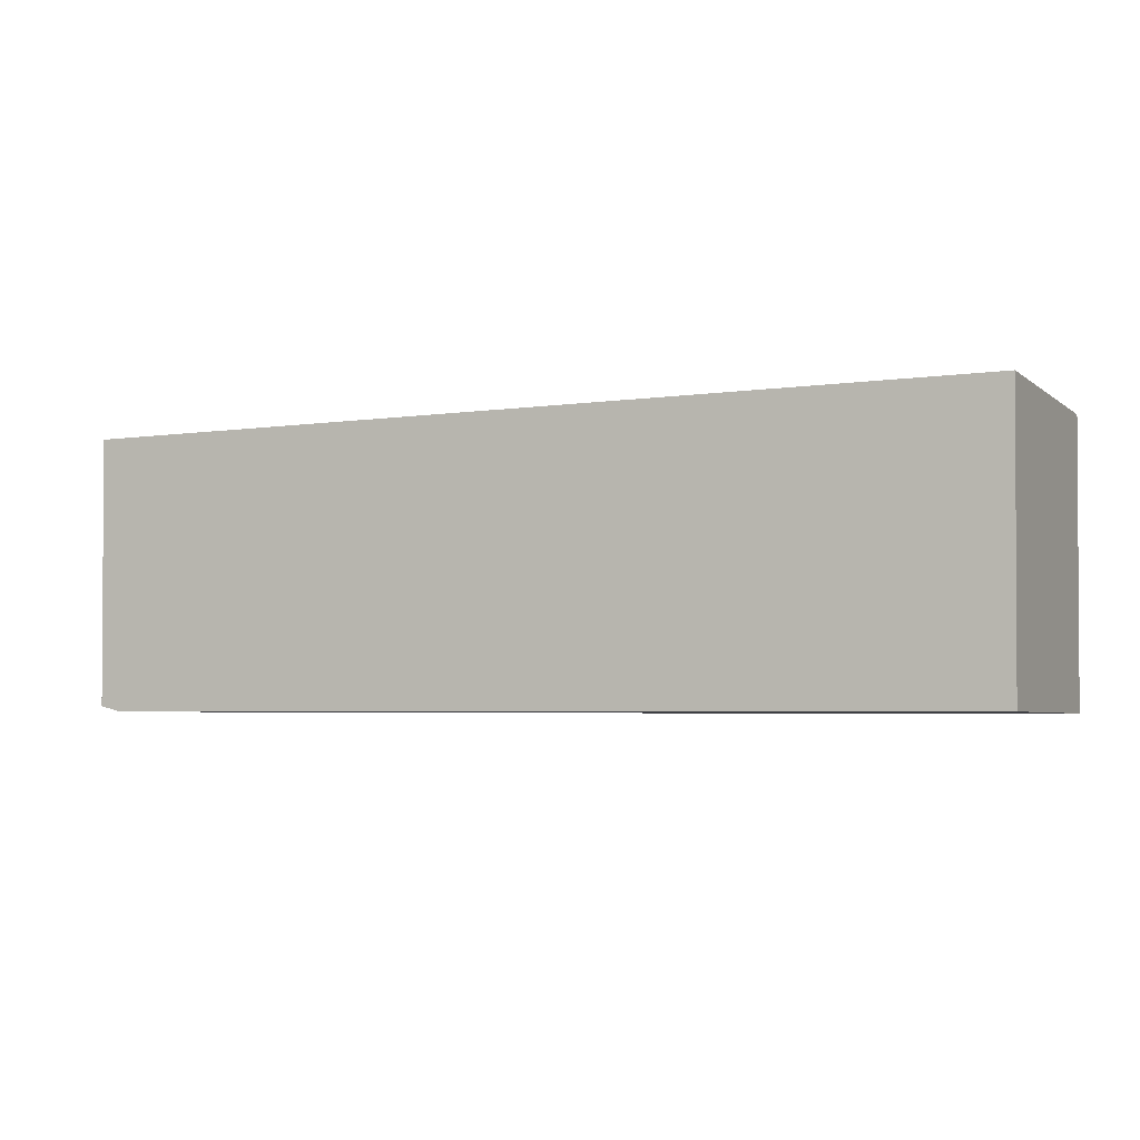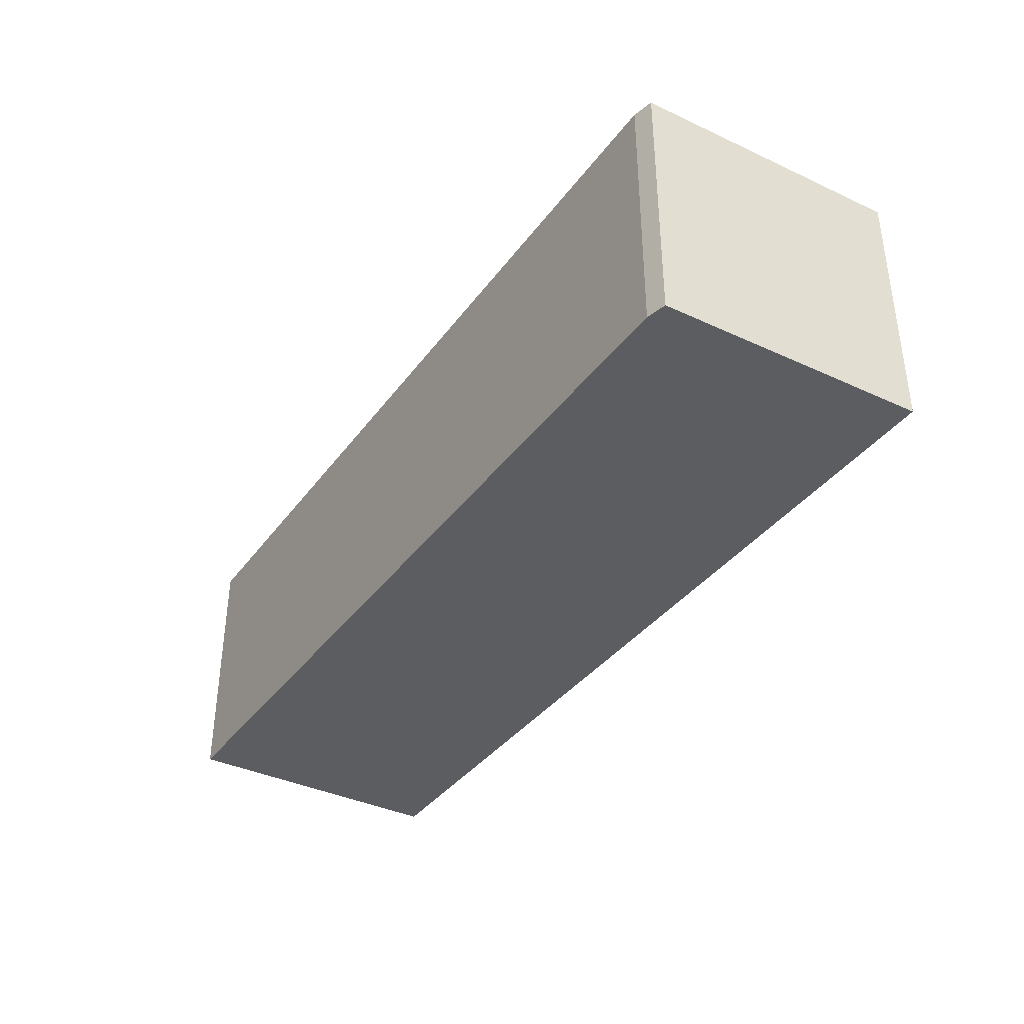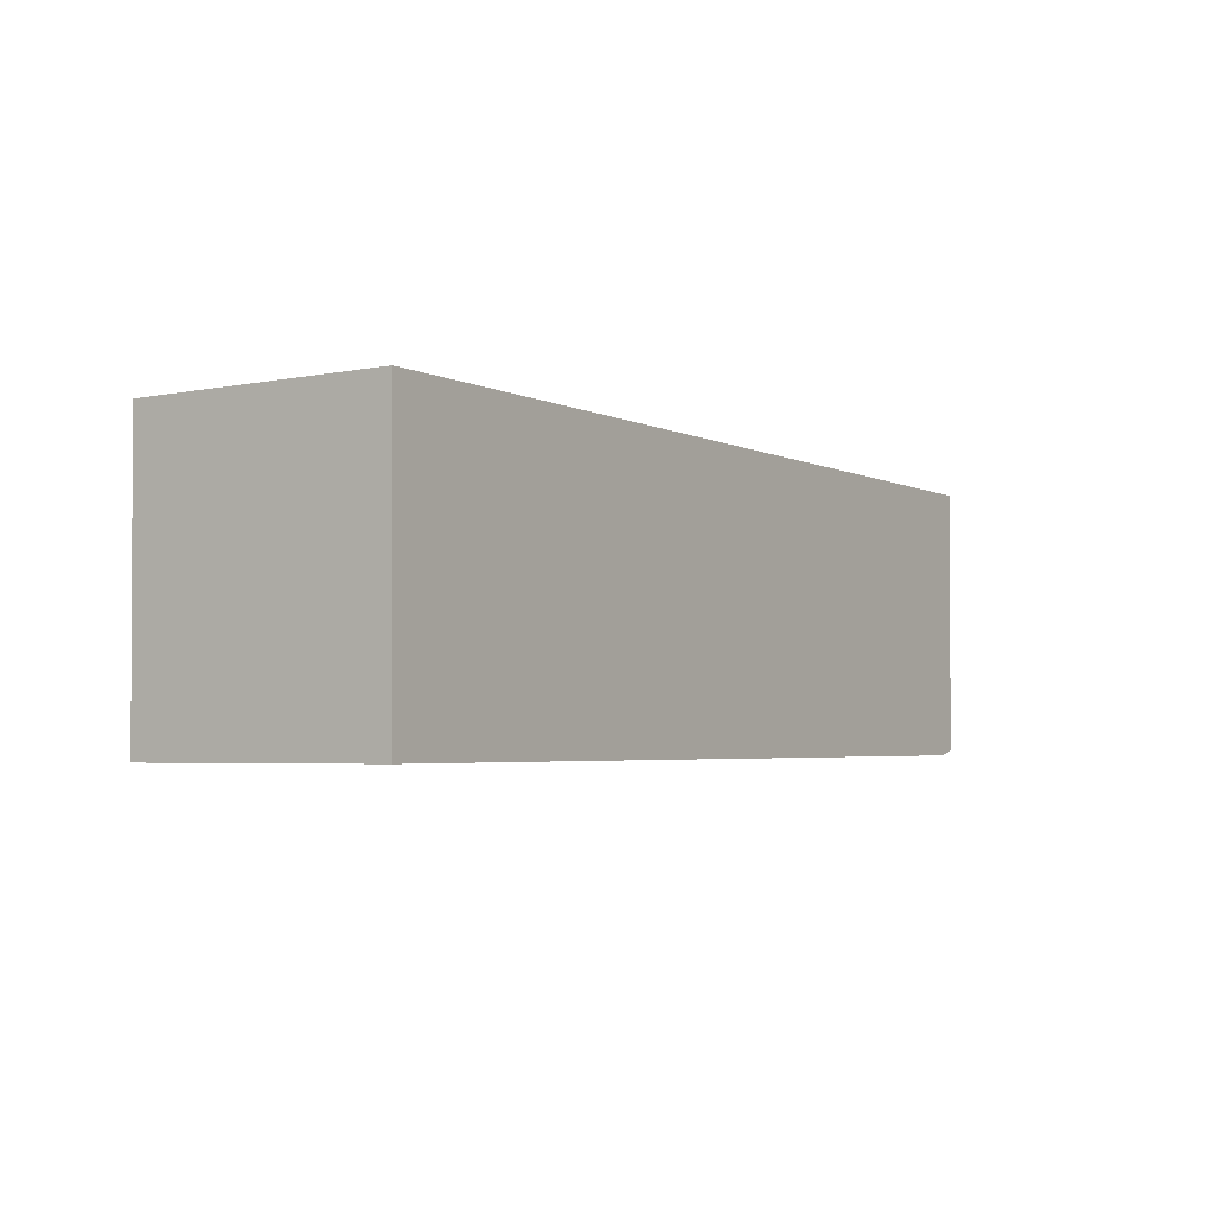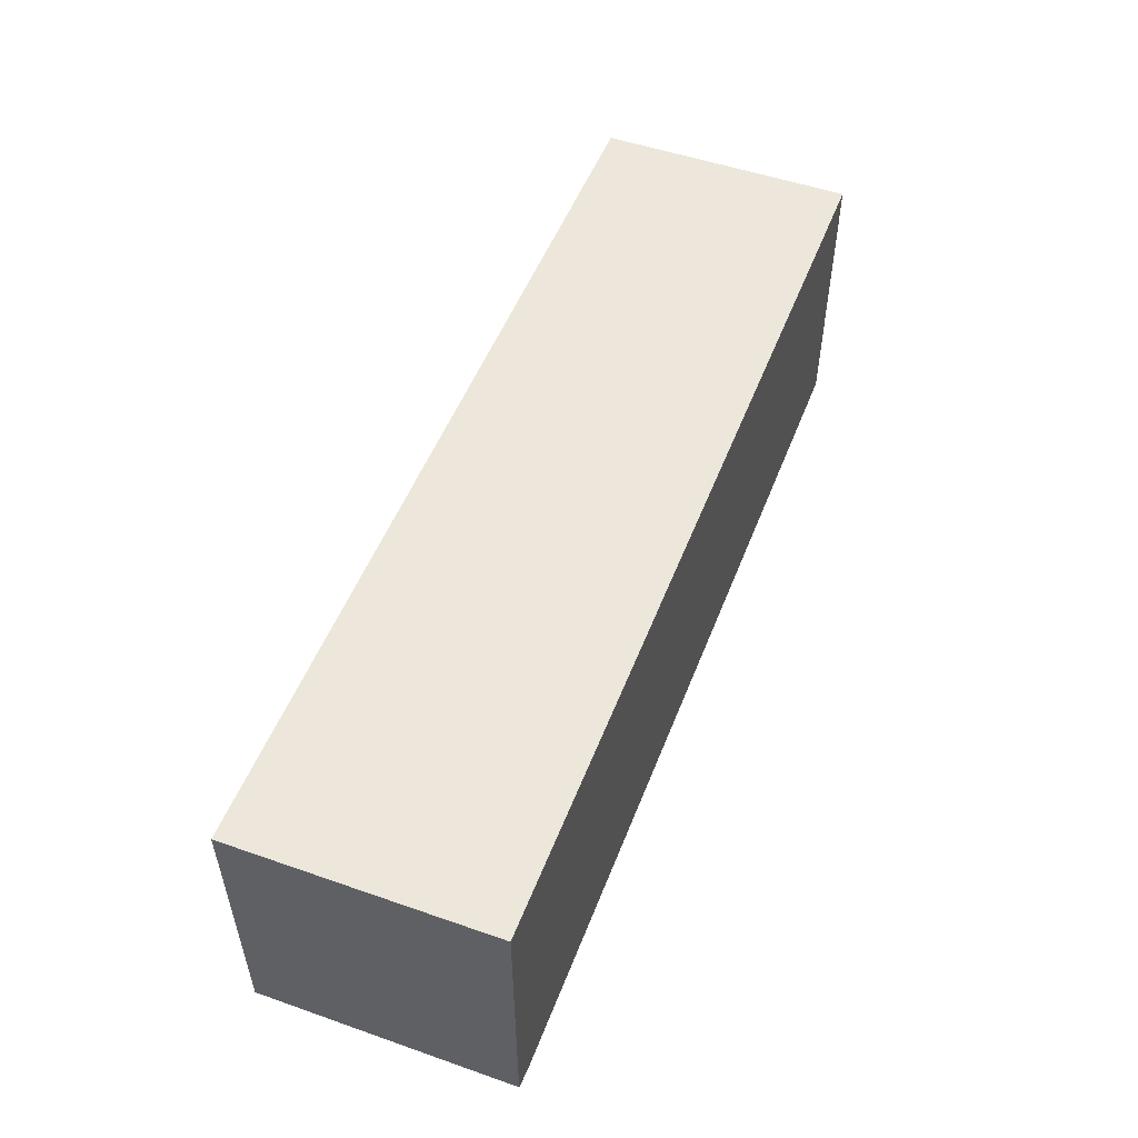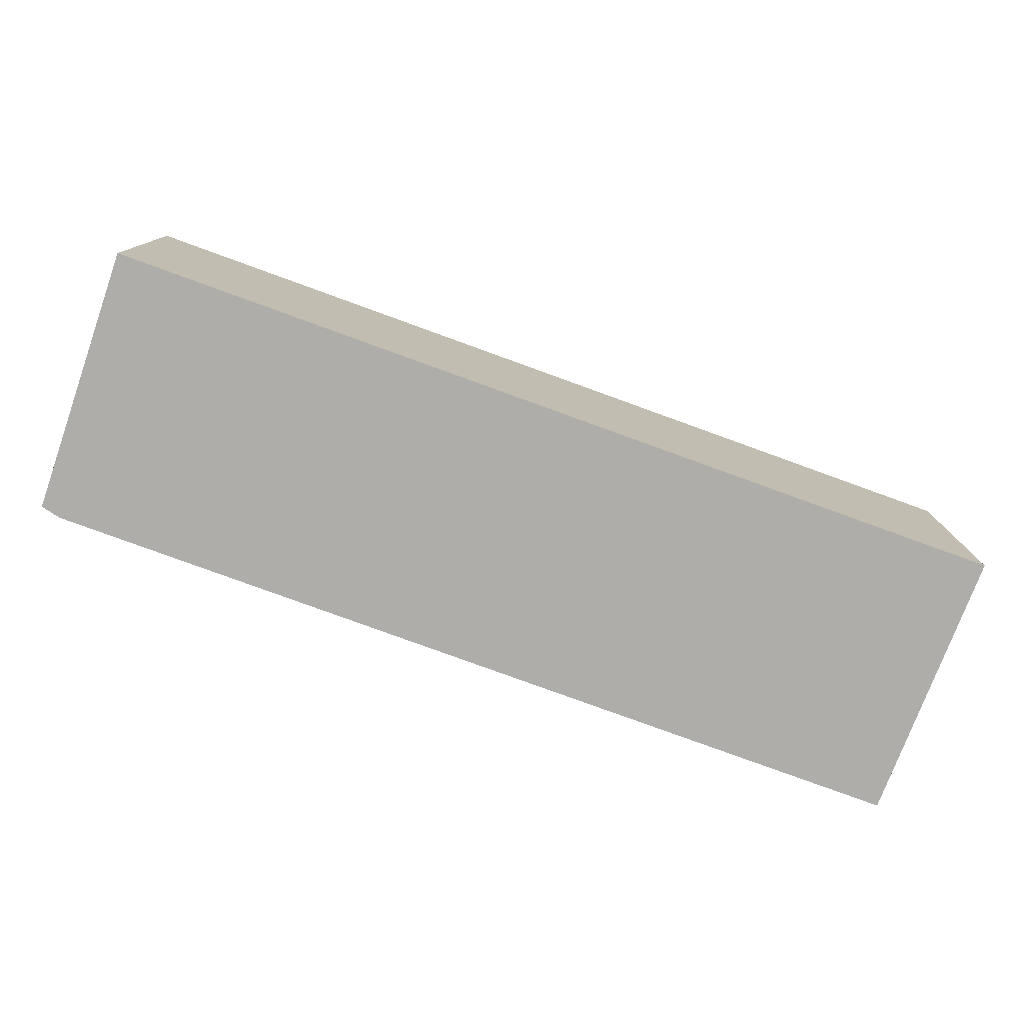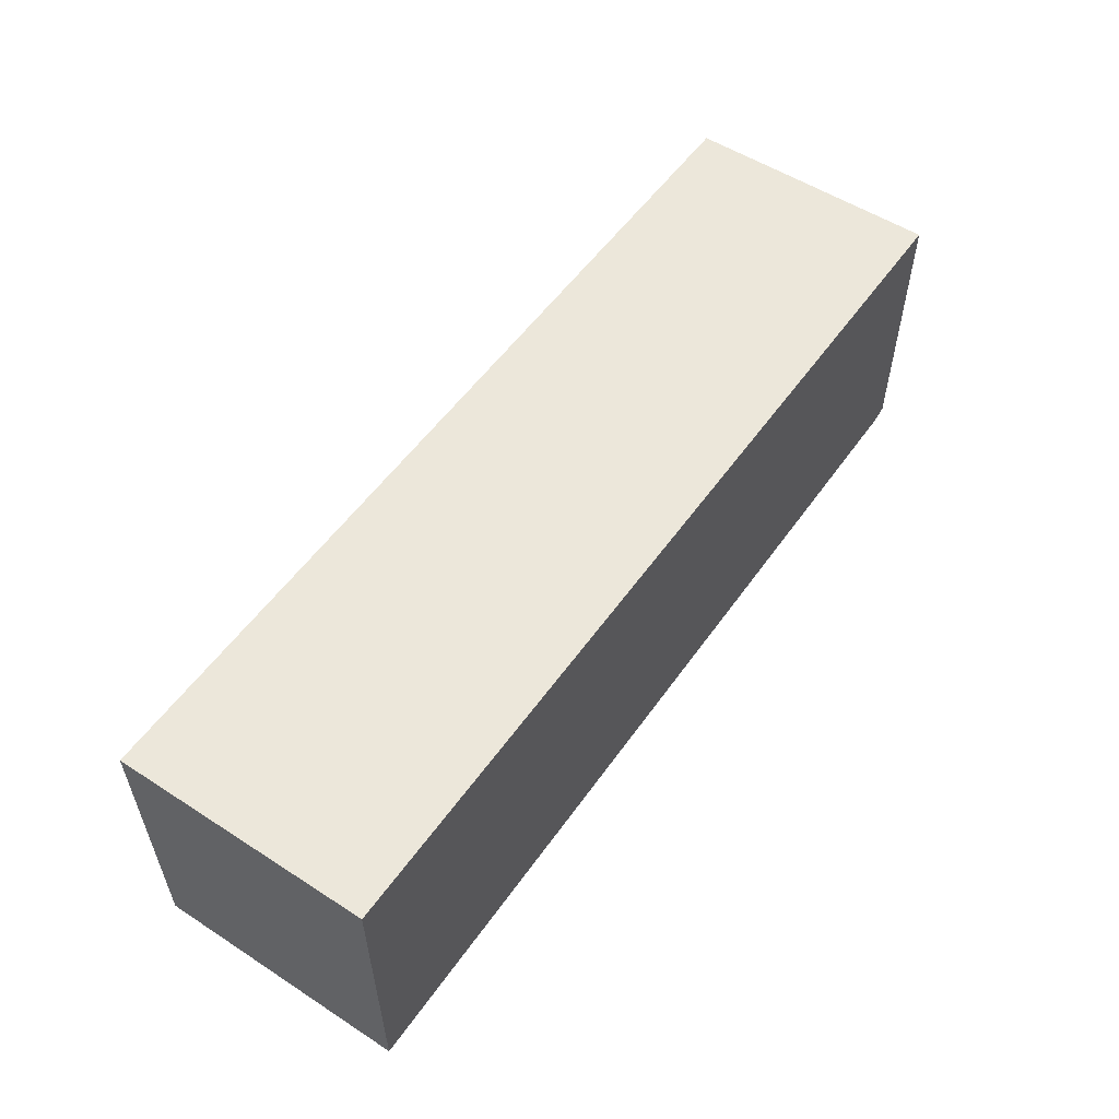
<metadata>
{"format":"obj","ext":"obj","renderer":"f3d","projection":"perspective","resolution":1024,"background":"white","views":[{"elev":-4.5,"azim":-154.7,"up":"+Y"},{"elev":-36.8,"azim":58.5,"up":"+Z"},{"elev":-3.8,"azim":-56.3,"up":"+Y"},{"elev":51.2,"azim":110.8,"up":"+Y"},{"elev":-77.4,"azim":160.0,"up":"+Z"},{"elev":54.0,"azim":-55.5,"up":"+Y"}]}
</metadata>
<code>
v 0.3531 -0.2184 0.004942
v 0.3685 -0.2147 -0.192
v 0.3712 -0.006969 0.004942
v -0.3409 -0.006969 0.004942
v -0.3385 -0.2211 -0.192
v 0.25 -0.006969 -0.192
v 0.3685 -0.2147 0.004942
v 0.3531 -0.2184 -0.192
v -0.3385 -0.2211 0.004942
v 0.3712 -0.006969 -0.192
v -0.3409 -0.006969 -0.192
f 6 4 3
f 7 2 3
f 7 3 4
f 8 7 1
f 8 2 7
f 9 4 5
f 9 7 4
f 9 1 7
f 9 8 1
f 9 5 8
f 10 6 3
f 10 3 2
f 10 8 6
f 10 2 8
f 11 5 4
f 11 4 6
f 11 8 5
f 11 6 8

</code>
